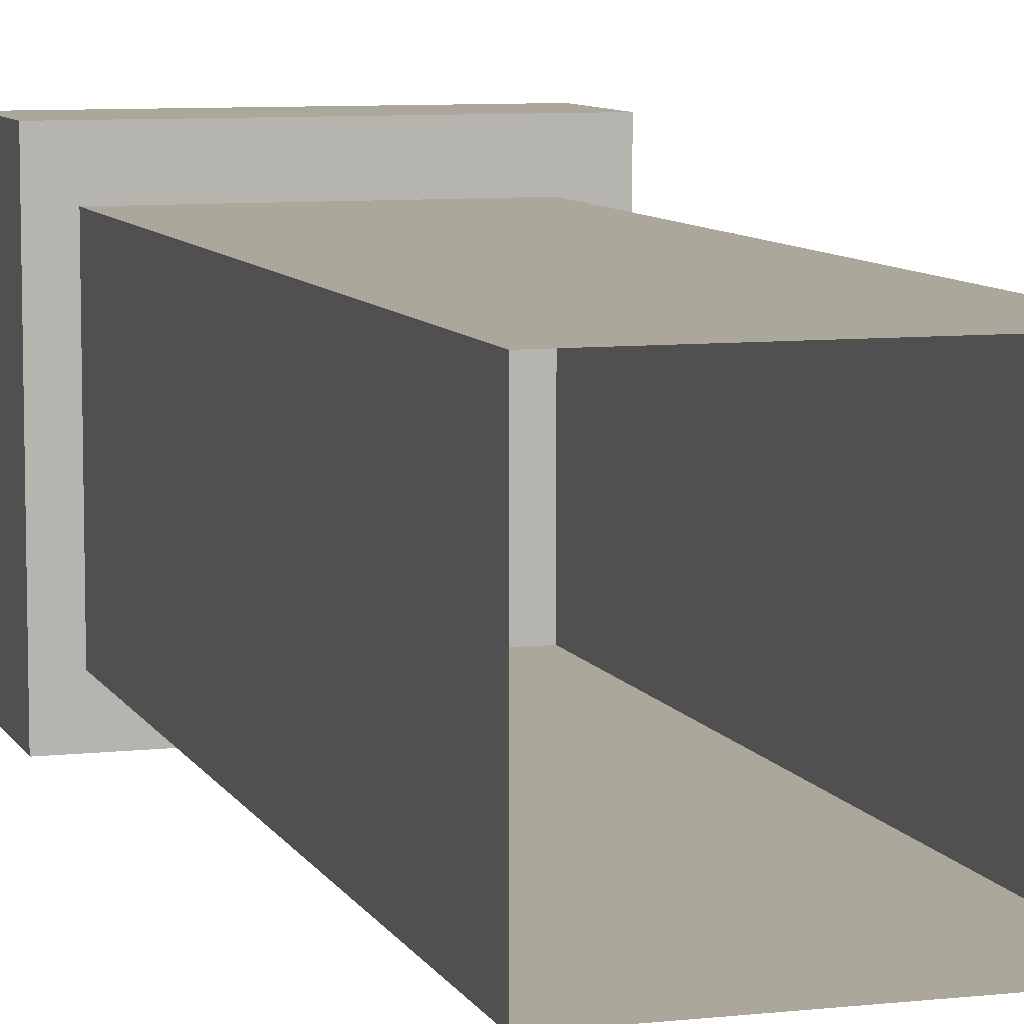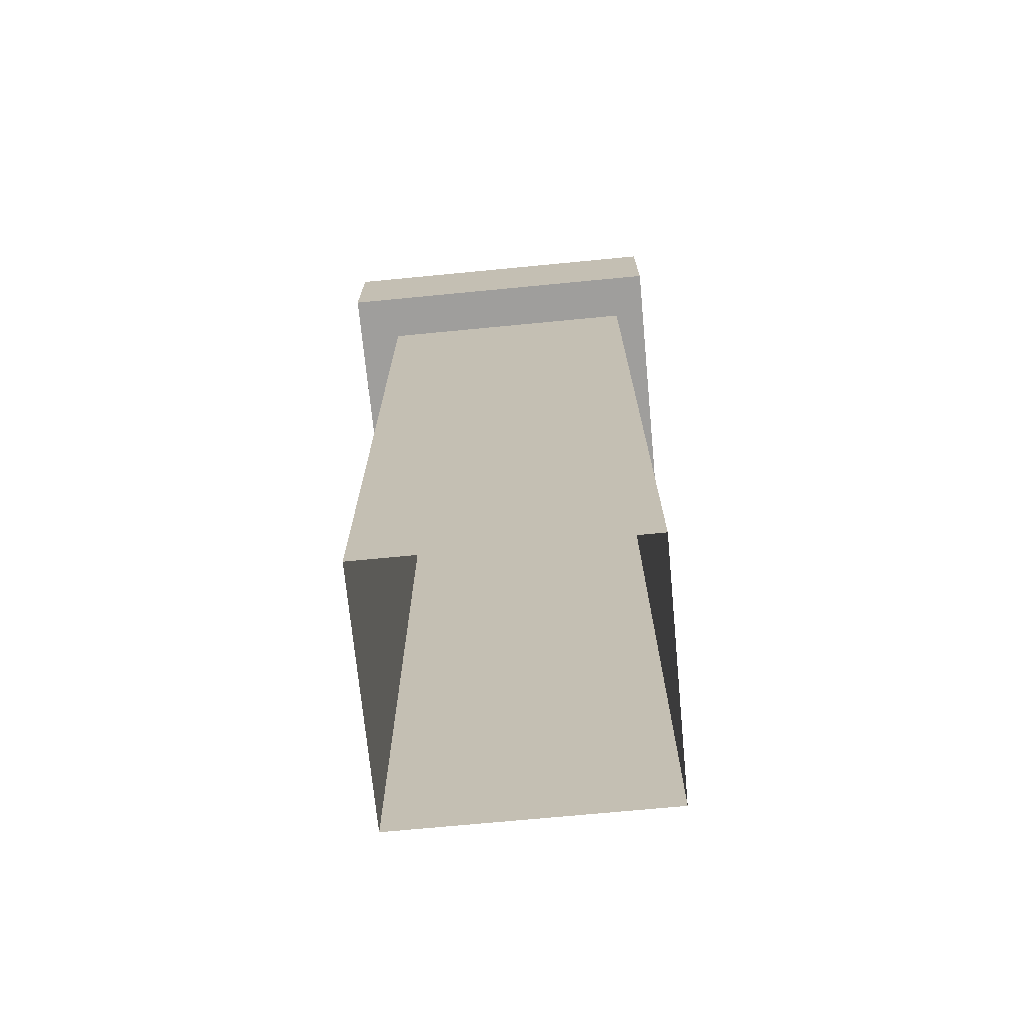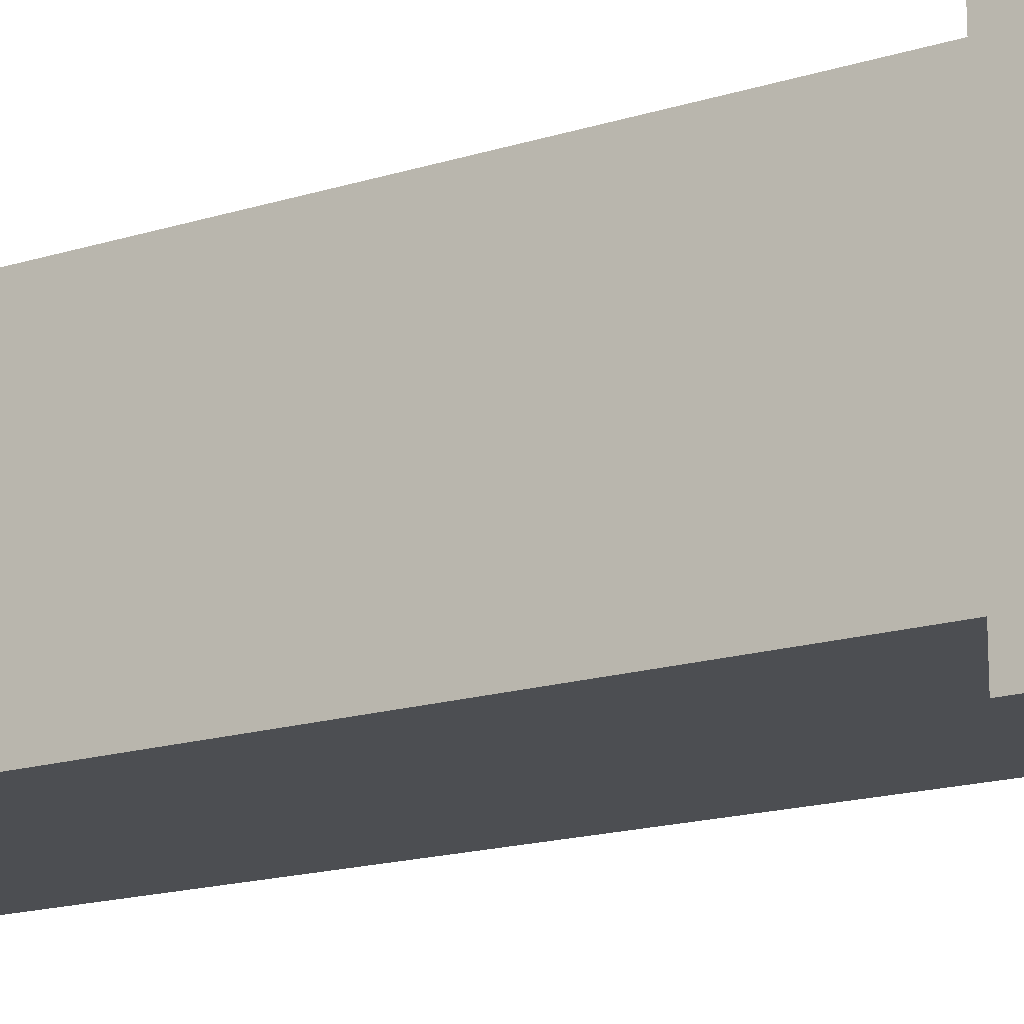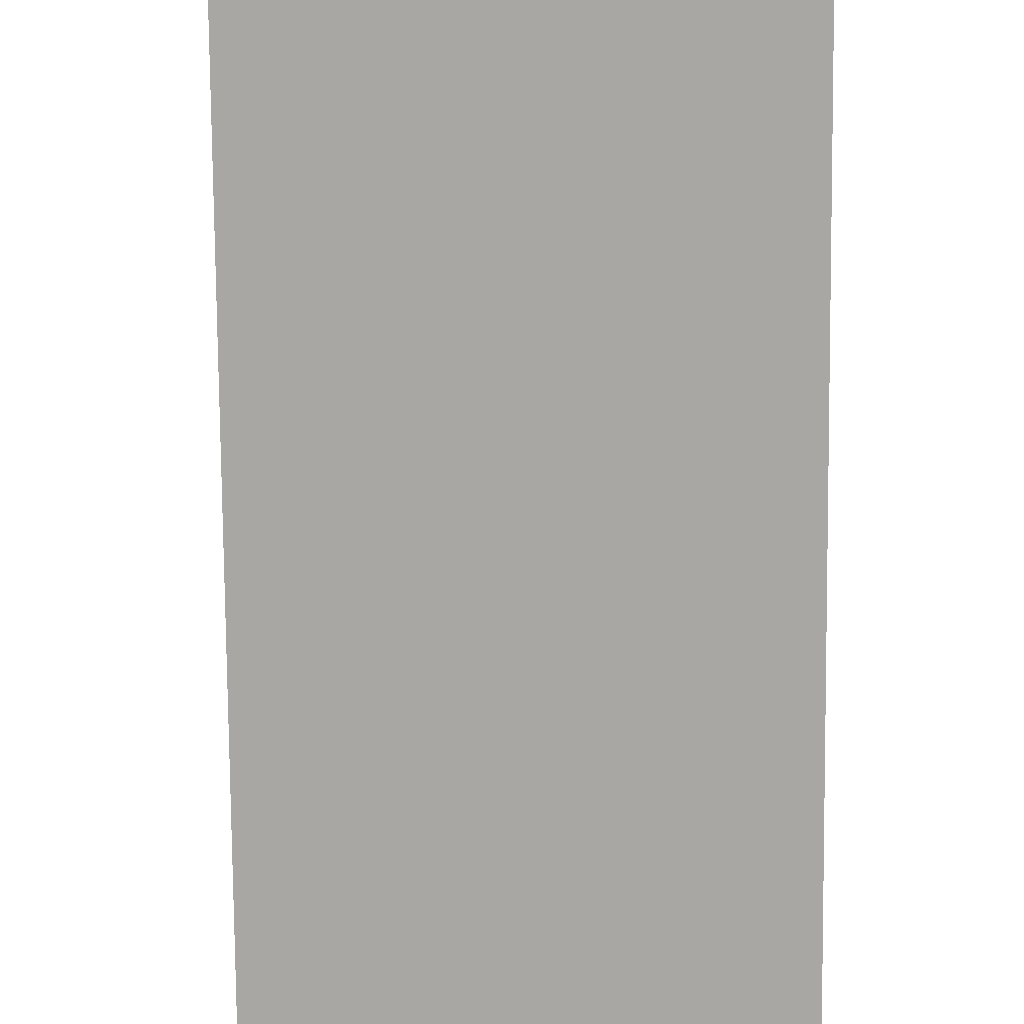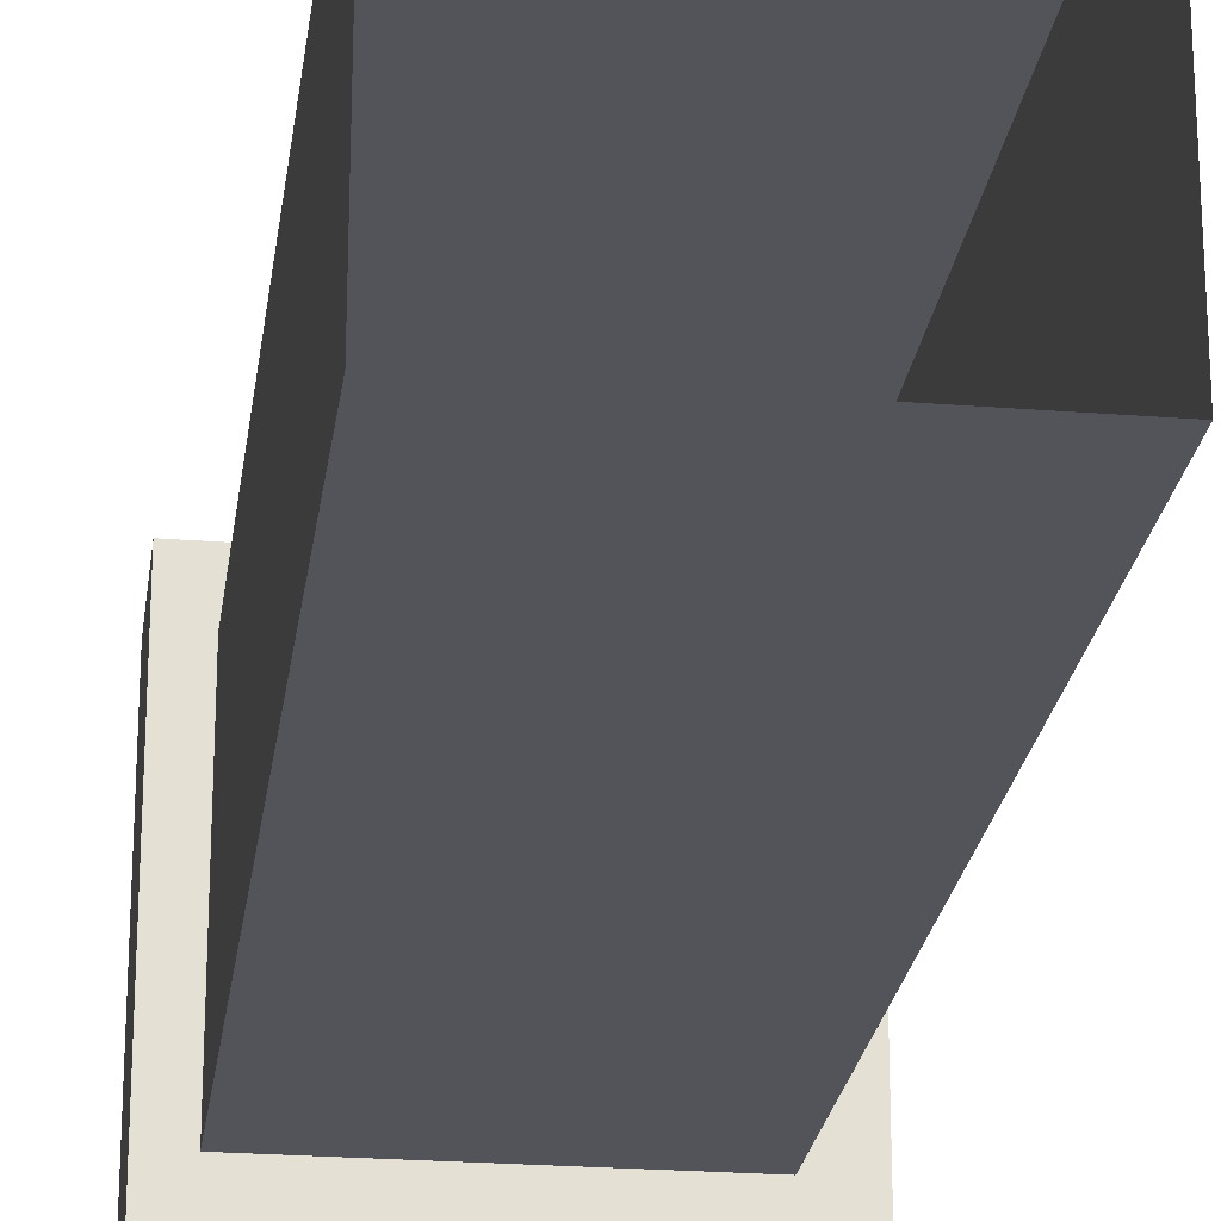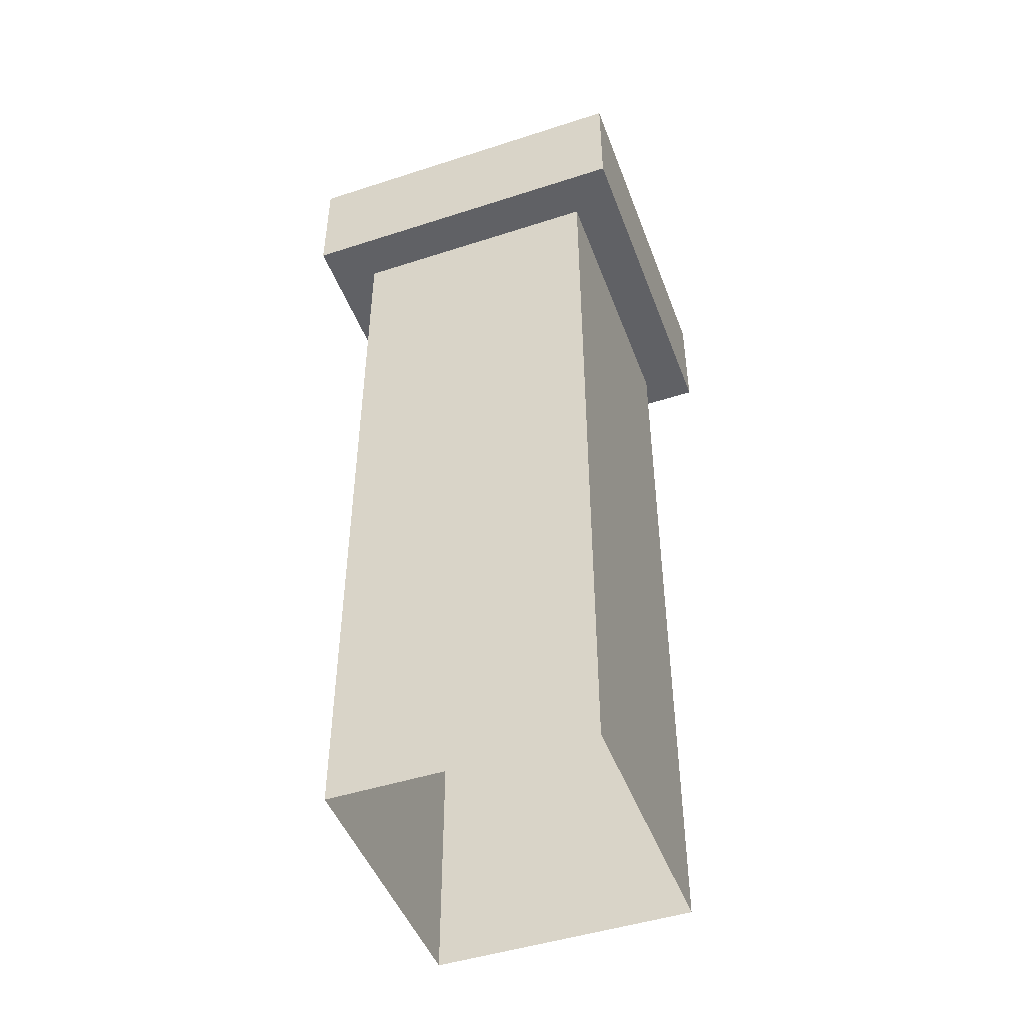
<metadata>
{"format":"obj","ext":"obj","renderer":"f3d","projection":"perspective","resolution":1024,"background":"white","views":[{"elev":8.1,"azim":-17.1,"up":"+Z"},{"elev":-70.9,"azim":-174.5,"up":"+Y"},{"elev":-16.6,"azim":122.8,"up":"+Z"},{"elev":-74.4,"azim":-179.5,"up":"+Z"},{"elev":-23.8,"azim":-7.5,"up":"+Z"},{"elev":-47.4,"azim":110.1,"up":"+Y"}]}
</metadata>
<code>
v -0.4519 2.005 -0.4519
v -0.4519 2.32 -0.4519
v -0.4519 2.32 0.4519
v -0.4519 2.005 0.4519
v -0.4519 2.32 -0.4519
v 0.4519 2.32 -0.4519
v 0.4519 2.32 0.4519
v -0.4519 2.32 0.4519
v 0.4519 2.32 -0.4519
v 0.4519 2.005 -0.4519
v 0.4519 2.005 0.4519
v 0.4519 2.32 0.4519
v 0.4519 2.005 -0.4519
v -0.4519 2.005 -0.4519
v -0.4519 2.005 0.4519
v 0.4519 2.005 0.4519
v -0.4519 2.005 0.4519
v -0.4519 2.32 0.4519
v 0.4519 2.32 0.4519
v 0.4519 2.005 0.4519
v 0.4519 2.005 -0.4519
v 0.4519 2.32 -0.4519
v -0.4519 2.32 -0.4519
v -0.4519 2.005 -0.4519
v 0.336 2.198 0.3308
v 0.336 -0.05228 0.3308
v -0.3683 -0.05228 0.3308
v -0.3683 2.198 0.3308
v -0.3683 2.198 0.3308
v -0.3683 -0.05228 0.3308
v -0.3683 -0.05228 -0.3308
v -0.3683 2.198 -0.3308
v -0.3683 2.198 -0.3308
v -0.3683 -0.05228 -0.3308
v 0.336 -0.05228 -0.3308
v 0.336 2.198 -0.3308
v 0.336 2.198 -0.3308
v 0.336 -0.05228 -0.3308
v 0.336 -0.05228 0.3308
v 0.336 2.198 0.3308
g Brickwall1B_(44)_907_0
f 1 3 2
f 1 4 3
f 5 7 6
f 5 8 7
f 9 11 10
f 9 12 11
f 13 15 14
f 13 16 15
f 17 19 18
f 17 20 19
f 21 23 22
f 21 24 23
f 25 27 26
f 25 28 27
f 29 31 30
f 29 32 31
f 33 35 34
f 33 36 35
f 37 39 38
f 37 40 39

</code>
